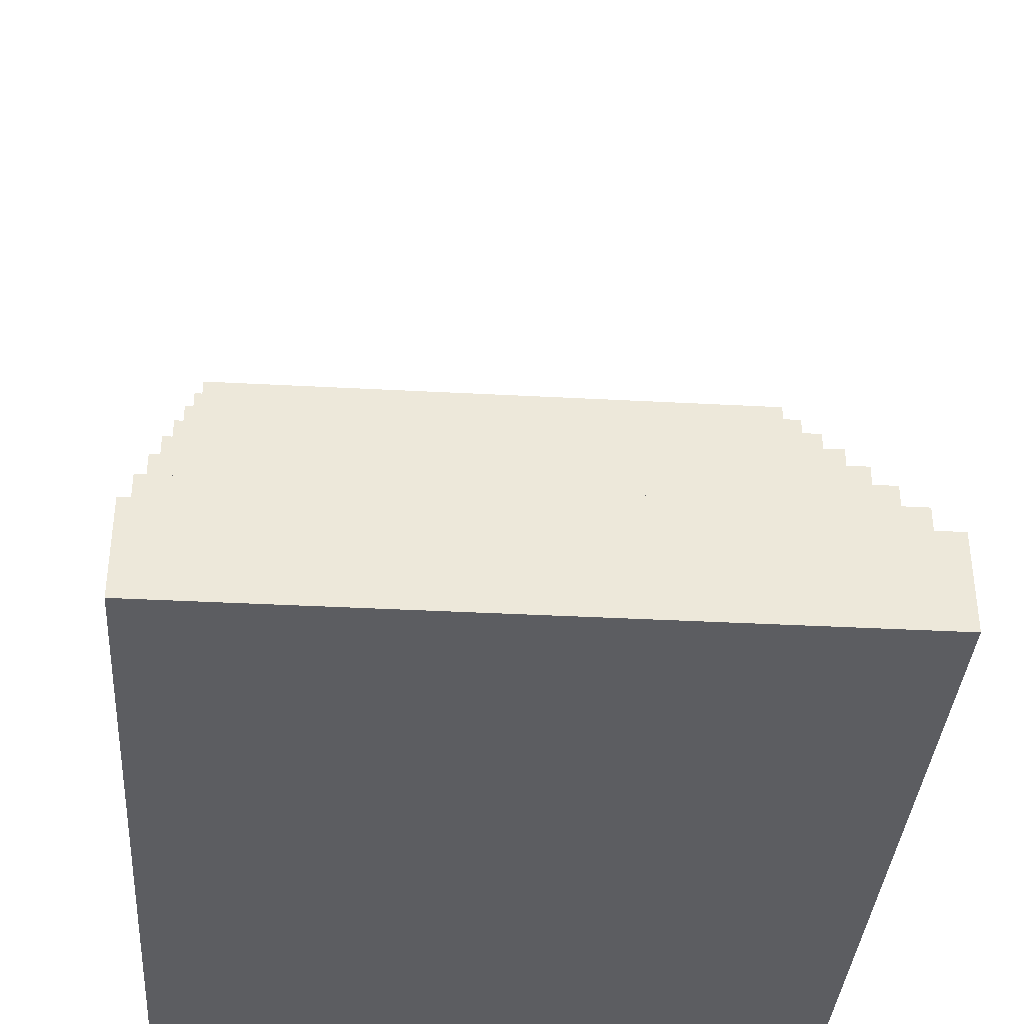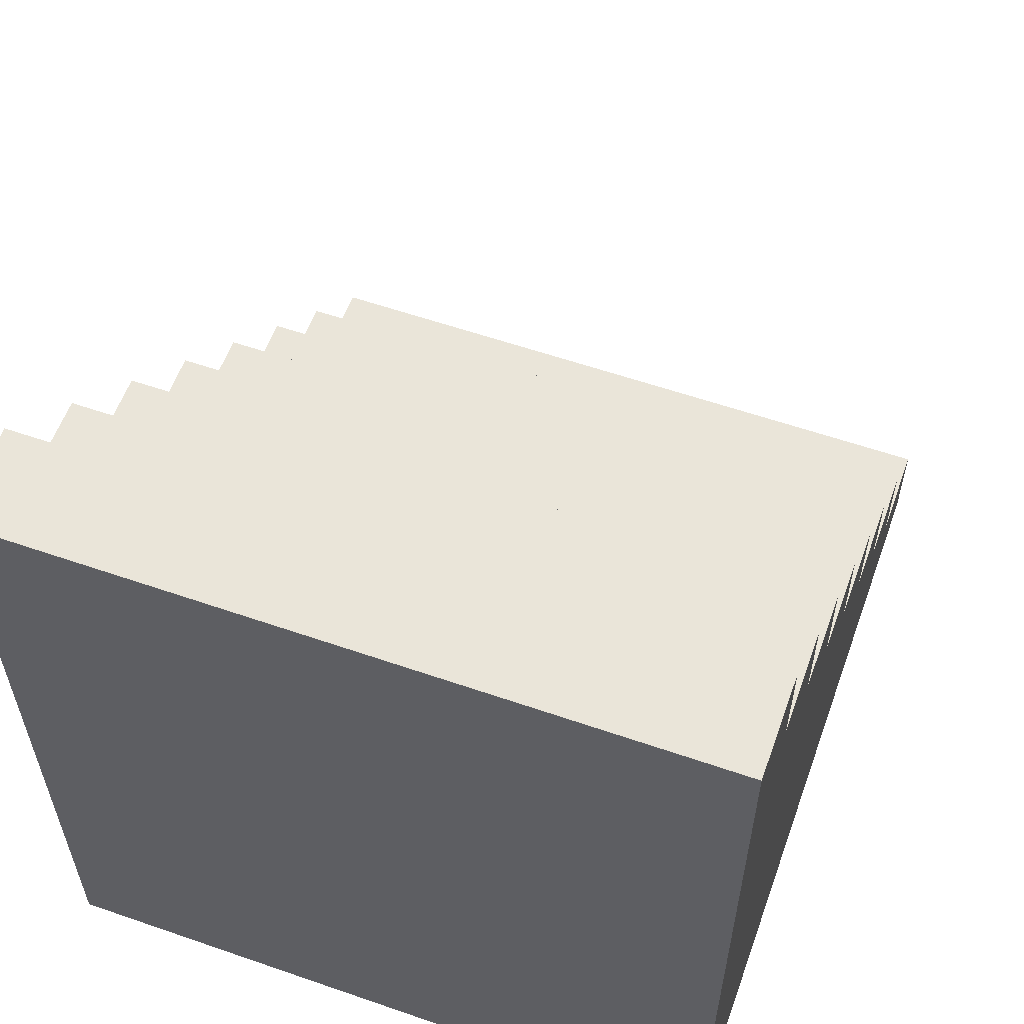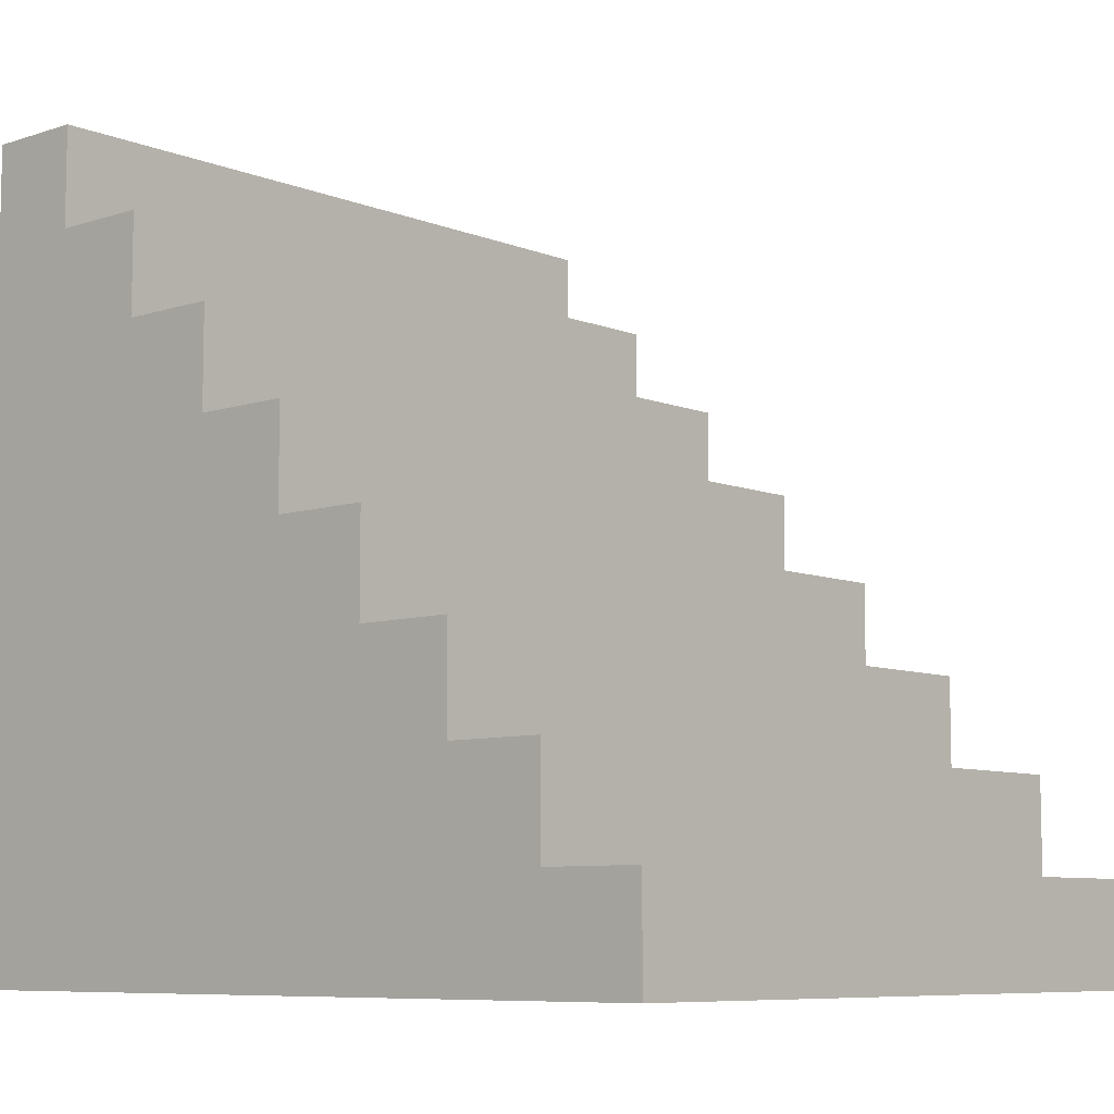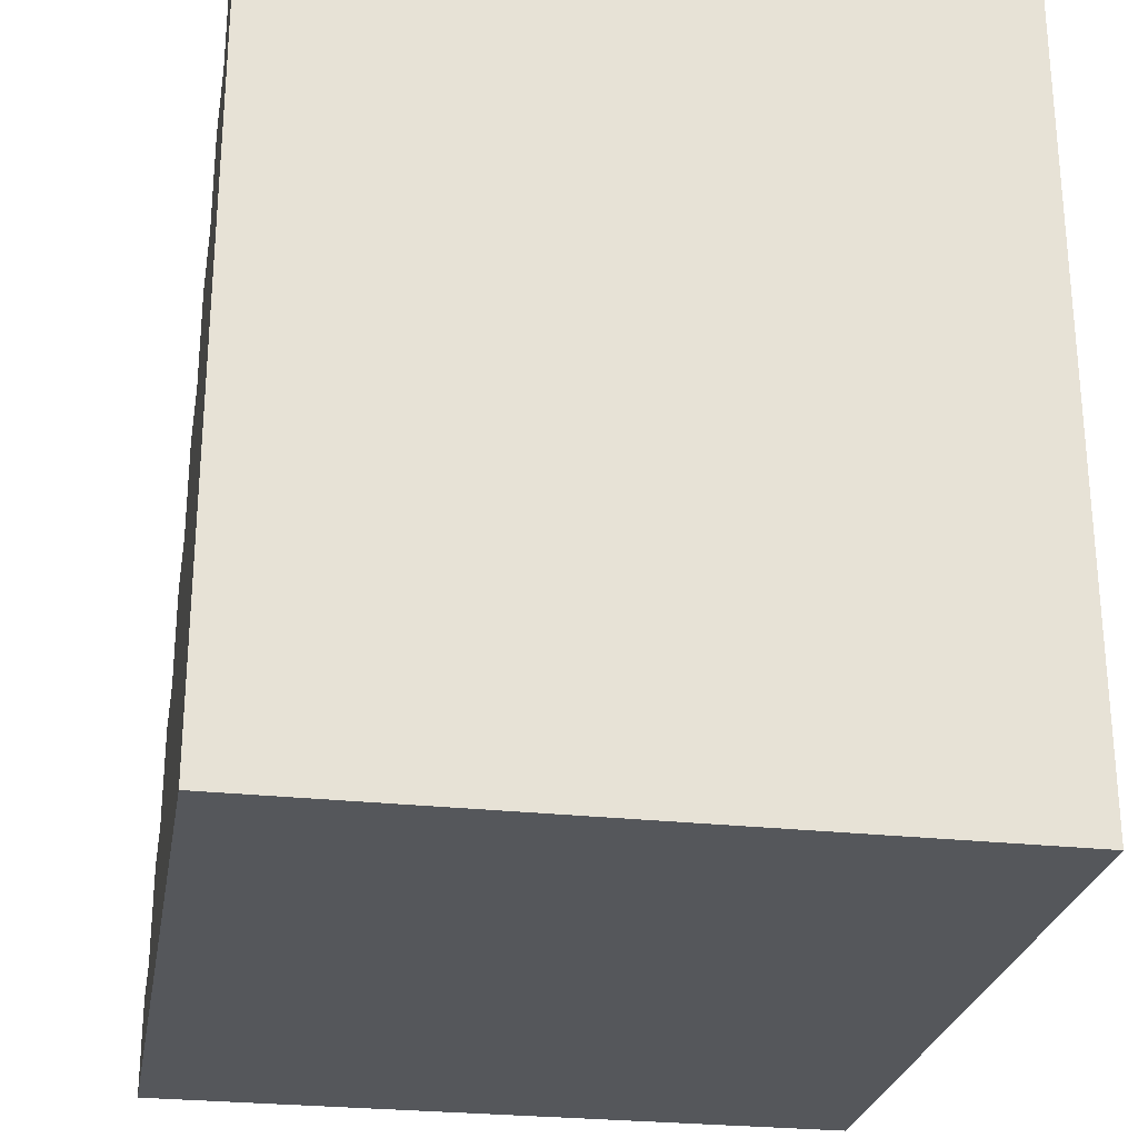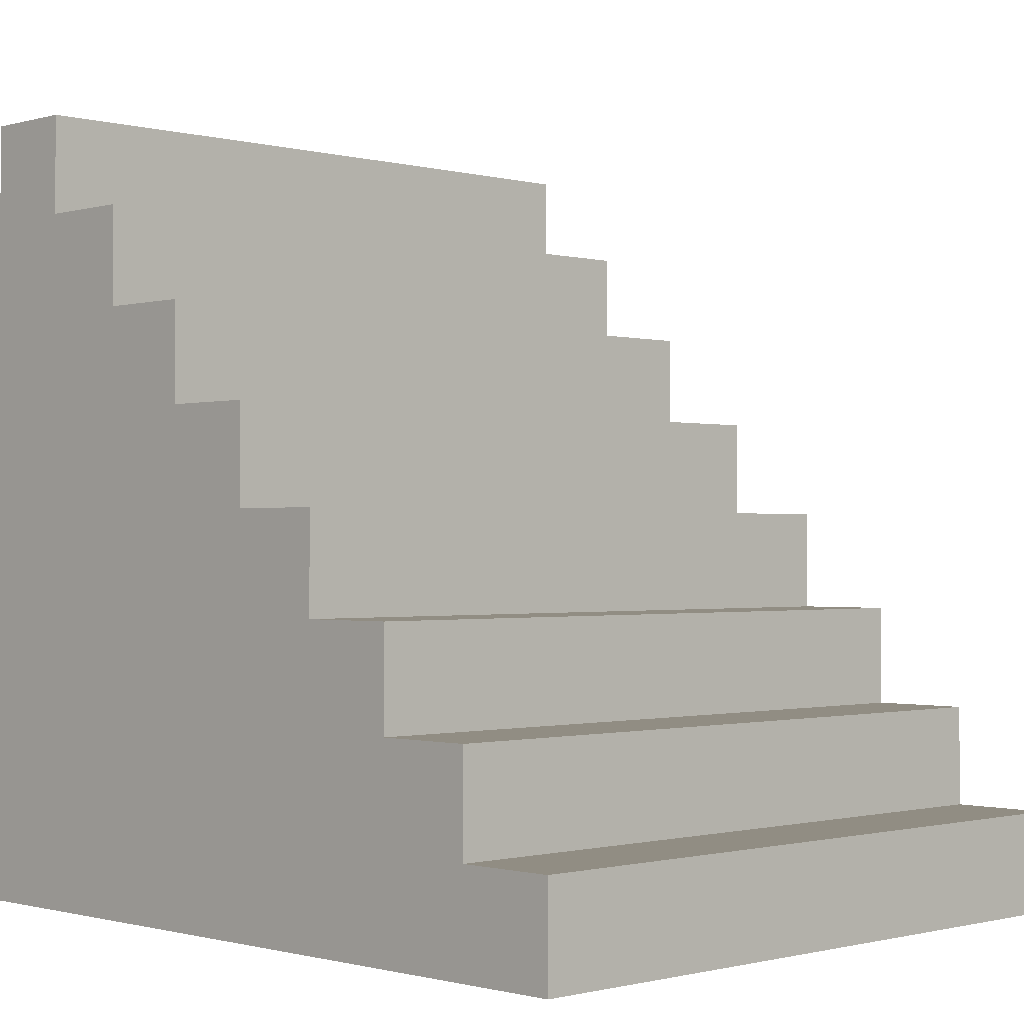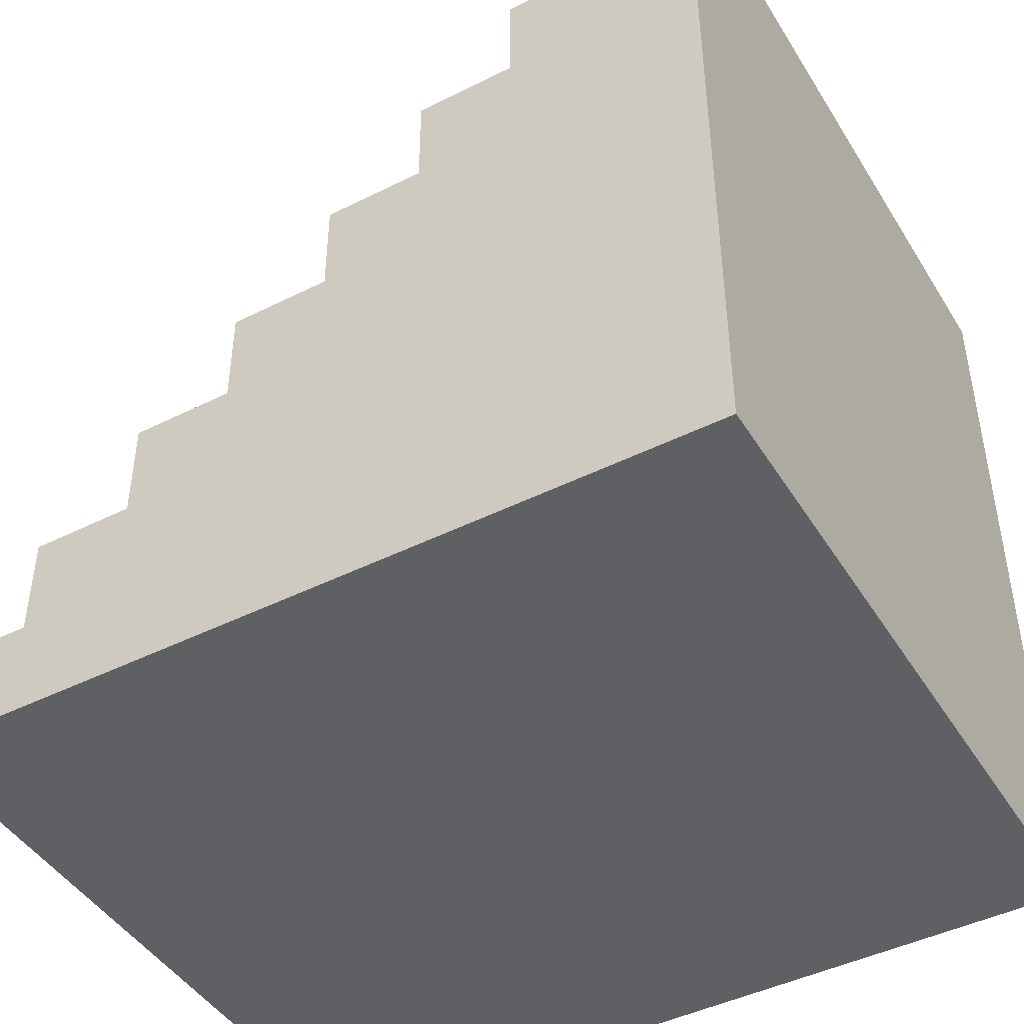
<metadata>
{"format":"obj","ext":"obj","renderer":"f3d","projection":"perspective","resolution":1024,"background":"white","views":[{"elev":-36.7,"azim":-4.0,"up":"+Y"},{"elev":58.2,"azim":-160.3,"up":"+Y"},{"elev":-7.9,"azim":-47.9,"up":"+Y"},{"elev":-26.4,"azim":170.1,"up":"+Y"},{"elev":-0.8,"azim":-44.3,"up":"+Y"},{"elev":-45.2,"azim":120.0,"up":"+Y"}]}
</metadata>
<code>
v -7 0 8
v -7 0 7
v -7 0 4
v -7 0 -8
v -7 1 7
v -7 1 5
v -7 2 8
v -7 2 6
v -7 2 4
v -7 2 2
v -7 3 5
v -7 3 3
v -7 4 6
v -7 4 4
v -7 4 2
v -7 4 -0
v -7 5 3
v -7 5 1
v -7 6 4
v -7 6 2
v -7 6 -0
v -7 6 -2
v -7 7 1
v -7 7 -1
v -7 8 2
v -7 8 -0
v -7 8 -2
v -7 8 -4
v -7 9 -1
v -7 9 -3
v -7 10 -0
v -7 10 -2
v -7 10 -4
v -7 10 -6
v -7 11 -3
v -7 11 -5
v -7 12 -2
v -7 12 -4
v -7 12 -6
v -7 12 -8
v -7 13 -5
v -7 13 -7
v -7 14 -4
v -7 14 -6
v -7 15 -7
v -7 15 -8
v -7 16 -6
v -7 16 -8
v 7 0 8
v 7 0 7
v 7 0 4
v 7 0 -8
v 7 1 7
v 7 1 5
v 7 2 8
v 7 2 6
v 7 2 4
v 7 2 2
v 7 3 5
v 7 3 3
v 7 4 6
v 7 4 4
v 7 4 2
v 7 4 -0
v 7 5 3
v 7 5 1
v 7 6 4
v 7 6 2
v 7 6 -0
v 7 6 -2
v 7 7 1
v 7 7 -1
v 7 8 2
v 7 8 -0
v 7 8 -2
v 7 8 -4
v 7 9 -1
v 7 9 -3
v 7 10 -0
v 7 10 -2
v 7 10 -4
v 7 10 -6
v 7 11 -3
v 7 11 -5
v 7 12 -2
v 7 12 -4
v 7 12 -6
v 7 12 -8
v 7 13 -5
v 7 13 -7
v 7 14 -4
v 7 14 -6
v 7 15 -7
v 7 15 -8
v 7 16 -6
v 7 16 -8
v -7 0 8
v -7 2 8
v -6 1 8
v -6 2 8
v 6 1 8
v 6 2 8
v 7 0 8
v 7 2 8
v -7 2 6
v -7 4 6
v -6 2 6
v -6 3 6
v -6 4 6
v 6 2 6
v 6 3 6
v 6 4 6
v 7 2 6
v 7 4 6
v -7 4 4
v -7 6 4
v -6 4 4
v -6 5 4
v -6 6 4
v 6 4 4
v 6 5 4
v 6 6 4
v 7 4 4
v 7 6 4
v -7 6 2
v -7 8 2
v -6 6 2
v -6 7 2
v -6 8 2
v 6 6 2
v 6 7 2
v 6 8 2
v 7 6 2
v 7 8 2
v -7 8 -0
v -7 10 -0
v -6 8 -0
v -6 9 -0
v -6 10 -0
v 6 8 -0
v 6 9 -0
v 6 10 -0
v 7 8 -0
v 7 10 -0
v -7 10 -2
v -7 12 -2
v -6 10 -2
v -6 11 -2
v -6 12 -2
v 6 10 -2
v 6 11 -2
v 6 12 -2
v 7 10 -2
v 7 12 -2
v -7 12 -4
v -7 14 -4
v -6 12 -4
v -6 13 -4
v -6 14 -4
v 6 12 -4
v 6 13 -4
v 6 14 -4
v 7 12 -4
v 7 14 -4
v -7 14 -6
v -7 16 -6
v -6 14 -6
v -6 15 -6
v -6 16 -6
v 6 14 -6
v 6 15 -6
v 6 16 -6
v 7 14 -6
v 7 16 -6
v -7 0 -8
v -7 12 -8
v -7 15 -8
v -7 16 -8
v -6 8 -8
v -6 9 -8
v -6 10 -8
v -6 11 -8
v -6 13 -8
v -6 14 -8
v -6 15 -8
v -6 16 -8
v -5 8 -8
v -5 9 -8
v -5 10 -8
v -5 11 -8
v -5 12 -8
v -5 13 -8
v -4 11 -8
v -4 12 -8
v -4 13 -8
v -4 14 -8
v -4 15 -8
v -3 2 -8
v -3 3 -8
v -3 12 -8
v -3 13 -8
v -3 14 -8
v -3 15 -8
v -2 2 -8
v -2 3 -8
v -2 4 -8
v -2 12 -8
v -2 13 -8
v -2 14 -8
v -2 15 -8
v -1 3 -8
v -1 4 -8
v -1 11 -8
v -1 12 -8
v -1 13 -8
v -1 14 -8
v 0 11 -8
v 0 12 -8
v 0 13 -8
v 0 14 -8
v 0 15 -8
v 1 12 -8
v 1 13 -8
v 1 14 -8
v 1 15 -8
v 2 7 -8
v 2 8 -8
v 2 14 -8
v 2 15 -8
v 3 7 -8
v 3 8 -8
v 3 11 -8
v 3 12 -8
v 3 13 -8
v 3 14 -8
v 3 15 -8
v 4 10 -8
v 4 11 -8
v 4 12 -8
v 4 13 -8
v 4 14 -8
v 4 15 -8
v 5 9 -8
v 5 10 -8
v 5 11 -8
v 5 12 -8
v 5 13 -8
v 5 14 -8
v 6 9 -8
v 6 10 -8
v 6 11 -8
v 6 12 -8
v 6 13 -8
v 6 15 -8
v 6 16 -8
v 7 0 -8
v 7 12 -8
v 7 15 -8
v 7 16 -8
v -7 0 8
v 7 0 8
v -7 0 7
v 7 0 7
v -7 0 4
v -6 0 4
v 6 0 4
v 7 0 4
v -6 0 -7
v 6 0 -7
v -7 0 -8
v 7 0 -8
v -7 2 8
v -6 2 8
v 6 2 8
v 7 2 8
v -7 2 6
v -6 2 6
v 6 2 6
v 7 2 6
v -7 4 6
v -6 4 6
v 6 4 6
v 7 4 6
v -7 4 4
v -6 4 4
v 6 4 4
v 7 4 4
v -7 6 4
v -6 6 4
v 6 6 4
v 7 6 4
v -7 6 2
v -6 6 2
v 6 6 2
v 7 6 2
v -7 8 2
v -6 8 2
v 6 8 2
v 7 8 2
v -7 8 -0
v -6 8 -0
v 6 8 -0
v 7 8 -0
v -7 10 -0
v -6 10 -0
v 6 10 -0
v 7 10 -0
v -7 10 -2
v -6 10 -2
v 6 10 -2
v 7 10 -2
v -7 12 -2
v -6 12 -2
v 6 12 -2
v 7 12 -2
v -7 12 -4
v -6 12 -4
v 6 12 -4
v 7 12 -4
v -7 14 -4
v -6 14 -4
v 6 14 -4
v 7 14 -4
v -7 14 -6
v -6 14 -6
v 6 14 -6
v 7 14 -6
v -7 16 -6
v -6 16 -6
v 6 16 -6
v 7 16 -6
v -7 16 -8
v -6 16 -8
v 6 16 -8
v 7 16 -8
f 5 2 1
f 5 3 2
f 6 3 5
f 7 5 1
f 7 6 5
f 8 6 7
f 9 4 3
f 9 3 6
f 10 4 9
f 11 6 8
f 11 10 9
f 11 9 6
f 12 10 11
f 13 11 8
f 13 12 11
f 14 12 13
f 15 4 10
f 15 10 12
f 16 4 15
f 17 12 14
f 17 16 15
f 17 15 12
f 18 16 17
f 19 17 14
f 19 18 17
f 20 18 19
f 21 4 16
f 21 16 18
f 22 4 21
f 23 18 20
f 23 22 21
f 23 21 18
f 24 22 23
f 25 23 20
f 25 24 23
f 26 24 25
f 27 4 22
f 27 22 24
f 28 4 27
f 29 24 26
f 29 28 27
f 29 27 24
f 30 28 29
f 31 29 26
f 31 30 29
f 32 30 31
f 33 4 28
f 33 28 30
f 34 4 33
f 35 30 32
f 35 34 33
f 35 33 30
f 36 34 35
f 37 35 32
f 37 36 35
f 38 36 37
f 39 4 34
f 39 34 36
f 40 4 39
f 41 36 38
f 41 40 39
f 41 39 36
f 42 40 41
f 43 41 38
f 43 42 41
f 44 42 43
f 45 40 42
f 45 42 44
f 46 40 45
f 47 45 44
f 47 46 45
f 48 46 47
f 49 50 53
f 50 51 53
f 53 51 54
f 49 53 55
f 53 54 55
f 55 54 56
f 51 52 57
f 54 51 57
f 57 52 58
f 56 54 59
f 57 58 59
f 54 57 59
f 59 58 60
f 56 59 61
f 59 60 61
f 61 60 62
f 58 52 63
f 60 58 63
f 63 52 64
f 62 60 65
f 63 64 65
f 60 63 65
f 65 64 66
f 62 65 67
f 65 66 67
f 67 66 68
f 64 52 69
f 66 64 69
f 69 52 70
f 68 66 71
f 69 70 71
f 66 69 71
f 71 70 72
f 68 71 73
f 71 72 73
f 73 72 74
f 70 52 75
f 72 70 75
f 75 52 76
f 74 72 77
f 75 76 77
f 72 75 77
f 77 76 78
f 74 77 79
f 77 78 79
f 79 78 80
f 76 52 81
f 78 76 81
f 81 52 82
f 80 78 83
f 81 82 83
f 78 81 83
f 83 82 84
f 80 83 85
f 83 84 85
f 85 84 86
f 82 52 87
f 84 82 87
f 87 52 88
f 86 84 89
f 87 88 89
f 84 87 89
f 89 88 90
f 86 89 91
f 89 90 91
f 91 90 92
f 90 88 93
f 92 90 93
f 93 88 94
f 92 93 95
f 93 94 95
f 95 94 96
f 99 98 97
f 100 98 99
f 101 99 97
f 101 100 99
f 102 100 101
f 103 101 97
f 103 102 101
f 104 102 103
f 107 106 105
f 108 106 107
f 109 106 108
f 110 108 107
f 111 109 108
f 111 108 110
f 112 109 111
f 113 111 110
f 113 112 111
f 114 112 113
f 117 116 115
f 118 116 117
f 119 116 118
f 120 118 117
f 121 119 118
f 121 118 120
f 122 119 121
f 123 121 120
f 123 122 121
f 124 122 123
f 127 126 125
f 128 126 127
f 129 126 128
f 130 128 127
f 131 129 128
f 131 128 130
f 132 129 131
f 133 131 130
f 133 132 131
f 134 132 133
f 137 136 135
f 138 136 137
f 139 136 138
f 140 138 137
f 141 139 138
f 141 138 140
f 142 139 141
f 143 141 140
f 143 142 141
f 144 142 143
f 147 146 145
f 148 146 147
f 149 146 148
f 150 148 147
f 151 149 148
f 151 148 150
f 152 149 151
f 153 151 150
f 153 152 151
f 154 152 153
f 157 156 155
f 158 156 157
f 159 156 158
f 160 158 157
f 161 159 158
f 161 158 160
f 162 159 161
f 163 161 160
f 163 162 161
f 164 162 163
f 167 166 165
f 168 166 167
f 169 166 168
f 170 168 167
f 171 169 168
f 171 168 170
f 172 169 171
f 173 171 170
f 173 172 171
f 174 172 173
f 175 176 179
f 179 176 180
f 180 176 181
f 181 176 182
f 176 177 183
f 183 177 184
f 177 178 185
f 184 177 185
f 185 178 186
f 175 179 187
f 179 180 187
f 180 181 188
f 187 180 188
f 181 182 189
f 188 181 189
f 182 176 190
f 189 182 190
f 176 183 191
f 190 176 191
f 183 184 192
f 191 183 192
f 190 191 193
f 188 189 193
f 187 188 193
f 189 190 193
f 191 192 194
f 193 191 194
f 192 184 195
f 194 192 195
f 185 186 196
f 195 184 196
f 184 185 196
f 196 186 197
f 193 194 198
f 187 193 198
f 175 187 198
f 198 194 199
f 194 195 200
f 199 194 200
f 196 197 201
f 200 195 201
f 195 196 201
f 201 197 202
f 197 186 203
f 202 197 203
f 198 199 204
f 175 198 204
f 201 202 205
f 204 199 205
f 199 200 205
f 200 201 205
f 205 202 206
f 206 202 207
f 207 202 208
f 202 203 209
f 208 202 209
f 203 186 210
f 209 203 210
f 204 205 211
f 205 206 211
f 206 207 212
f 211 206 212
f 212 207 213
f 207 208 214
f 213 207 214
f 208 209 215
f 214 208 215
f 209 210 215
f 215 210 216
f 212 213 217
f 213 214 217
f 211 212 217
f 214 215 218
f 217 214 218
f 215 216 219
f 218 215 219
f 216 210 220
f 219 216 220
f 210 186 221
f 220 210 221
f 218 219 222
f 217 218 222
f 219 220 223
f 222 219 223
f 220 221 224
f 223 220 224
f 221 186 225
f 224 221 225
f 223 224 226
f 222 223 226
f 224 225 226
f 217 222 226
f 211 217 226
f 226 225 227
f 227 225 228
f 225 186 229
f 228 225 229
f 211 226 230
f 226 227 230
f 227 228 231
f 230 227 231
f 231 228 232
f 232 228 233
f 233 228 234
f 228 229 235
f 234 228 235
f 229 186 236
f 235 229 236
f 230 231 237
f 231 232 237
f 232 233 238
f 237 232 238
f 233 234 239
f 238 233 239
f 234 235 240
f 239 234 240
f 235 236 241
f 240 235 241
f 236 186 242
f 241 236 242
f 230 237 243
f 237 238 244
f 243 237 244
f 238 239 245
f 244 238 245
f 239 240 246
f 245 239 246
f 240 241 247
f 246 240 247
f 241 242 248
f 247 241 248
f 243 244 249
f 230 243 249
f 244 245 250
f 249 244 250
f 245 246 251
f 250 245 251
f 246 247 252
f 251 246 252
f 247 248 253
f 252 247 253
f 248 242 254
f 253 248 254
f 242 186 254
f 254 186 255
f 175 204 256
f 211 230 256
f 204 211 256
f 251 252 256
f 250 251 256
f 230 249 256
f 249 250 256
f 253 254 257
f 256 252 257
f 252 253 257
f 254 255 258
f 257 254 258
f 258 255 259
f 262 261 260
f 263 261 262
f 264 263 262
f 265 263 264
f 266 263 265
f 267 263 266
f 268 265 264
f 268 266 265
f 269 267 266
f 269 266 268
f 270 268 264
f 270 269 268
f 271 267 269
f 271 269 270
f 272 273 276
f 273 274 277
f 276 273 277
f 274 275 278
f 277 274 278
f 278 275 279
f 280 281 284
f 281 282 285
f 284 281 285
f 282 283 286
f 285 282 286
f 286 283 287
f 288 289 292
f 289 290 293
f 292 289 293
f 290 291 294
f 293 290 294
f 294 291 295
f 296 297 300
f 297 298 301
f 300 297 301
f 298 299 302
f 301 298 302
f 302 299 303
f 304 305 308
f 305 306 309
f 308 305 309
f 306 307 310
f 309 306 310
f 310 307 311
f 312 313 316
f 313 314 317
f 316 313 317
f 314 315 318
f 317 314 318
f 318 315 319
f 320 321 324
f 321 322 325
f 324 321 325
f 322 323 326
f 325 322 326
f 326 323 327
f 328 329 332
f 329 330 333
f 332 329 333
f 330 331 334
f 333 330 334
f 334 331 335

</code>
